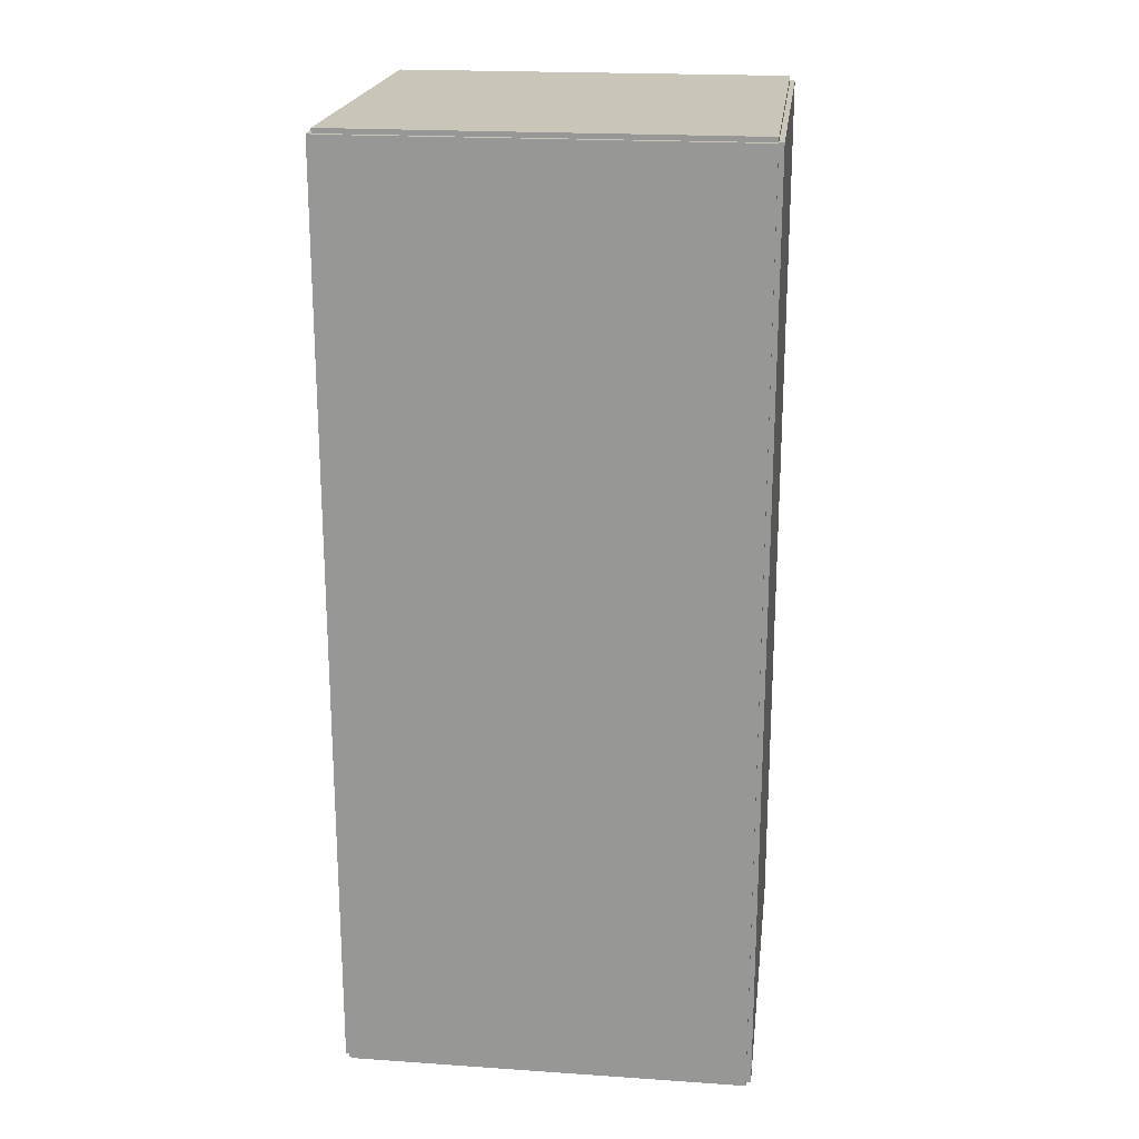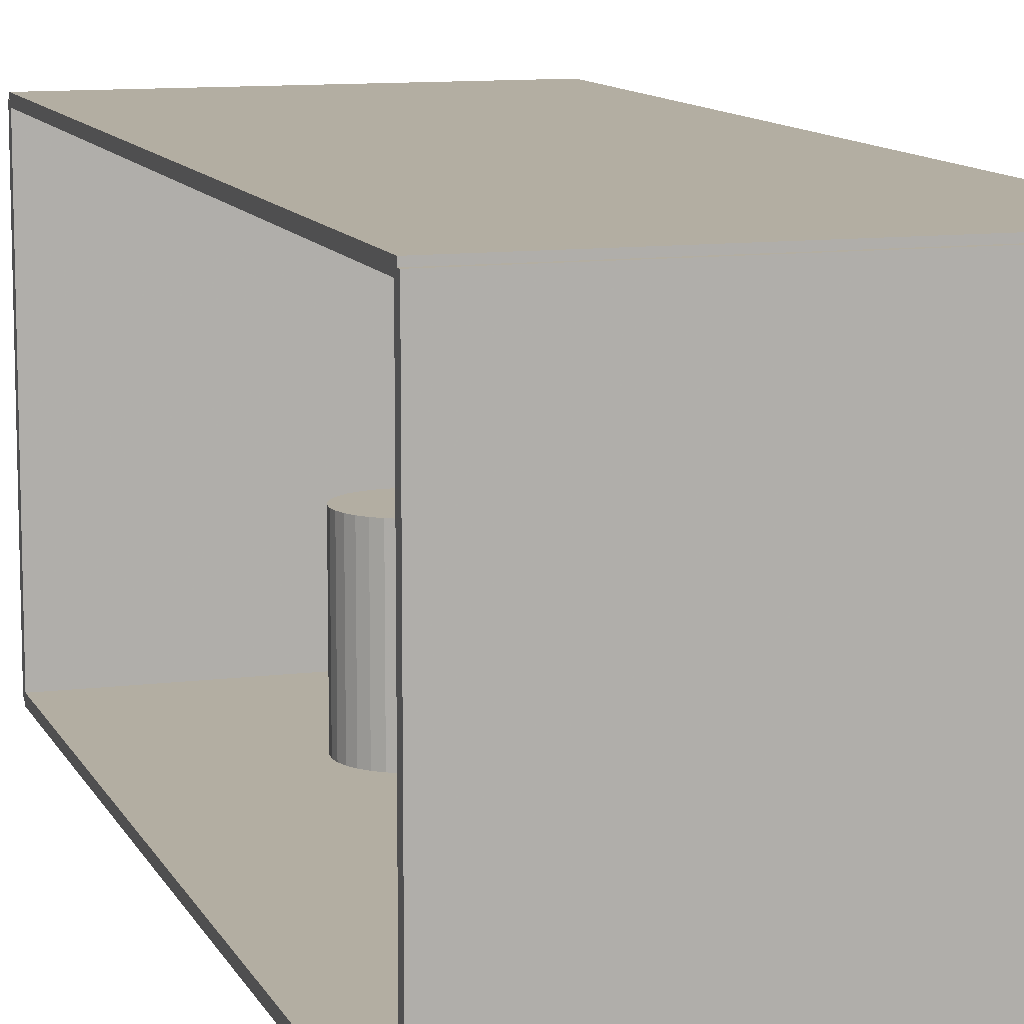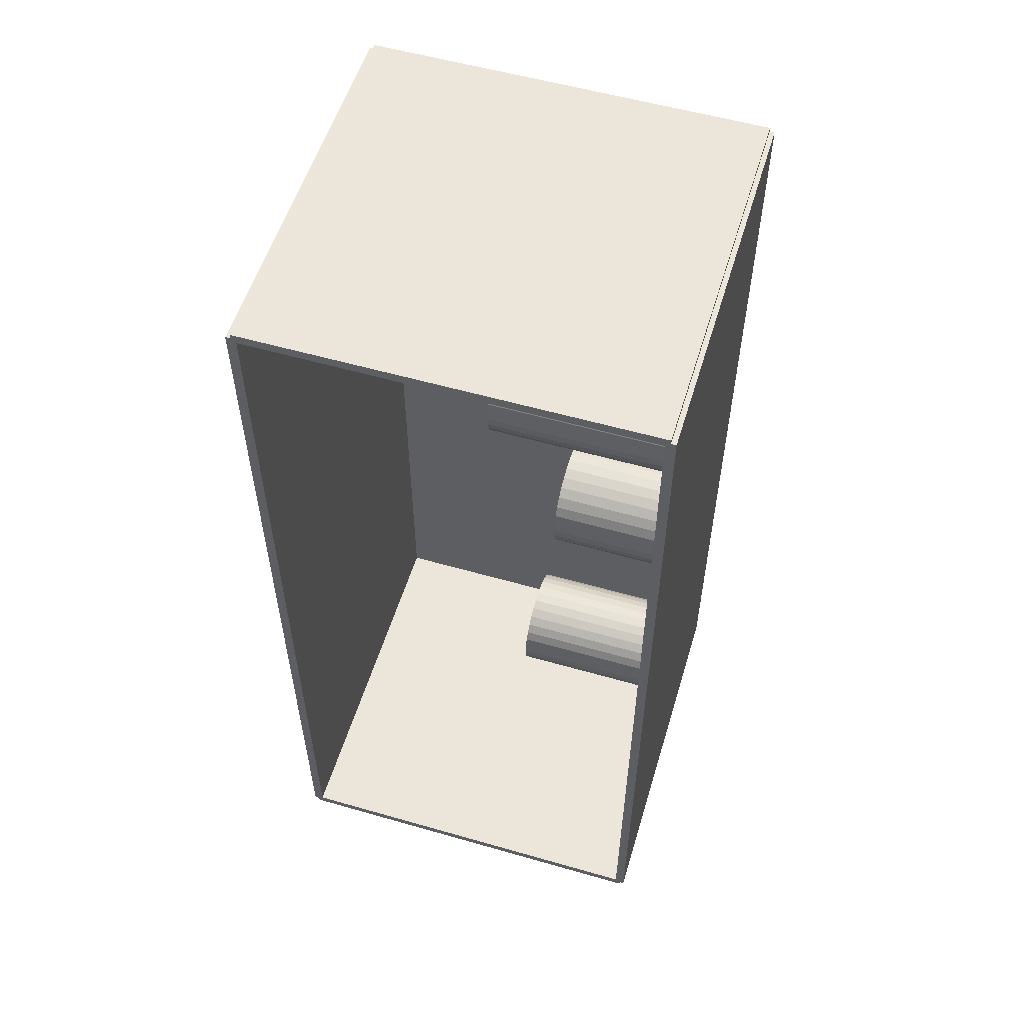
<metadata>
{"format":"obj","ext":"obj","renderer":"f3d","projection":"perspective","resolution":1024,"background":"white","views":[{"elev":20.7,"azim":-83.0,"up":"+Y"},{"elev":10.8,"azim":162.5,"up":"+Z"},{"elev":55.7,"azim":106.8,"up":"+Y"}]}
</metadata>
<code>
v -0.09097 -0.2169 -0.002303
v -0.09097 -0.2169 0.002303
v -0.09097 0.2169 -0.002303
v -0.09097 0.2169 0.002303
v 0.09097 -0.2169 -0.002303
v 0.09097 -0.2169 0.002303
v 0.09097 0.2169 -0.002303
v 0.09097 0.2169 0.002303
v -0.08867 -0.2169 0
v -0.09327 -0.2169 0
v -0.08867 0.2169 0
v -0.09327 0.2169 0
v -0.08867 -0.2169 0.1875
v -0.09327 -0.2169 0.1875
v -0.08867 0.2169 0.1875
v -0.09327 0.2169 0.1875
v -0.09097 0.2147 0.1875
v -0.09097 0.2191 0.1875
v -0.09097 0.2147 0
v -0.09097 0.2191 0
v 0.09097 0.2147 0.1875
v 0.09097 0.2191 0.1875
v 0.09097 0.2147 0
v 0.09097 0.2191 0
v -0.09097 -0.2147 0
v -0.09097 -0.2191 0
v -0.09097 -0.2147 0.1875
v -0.09097 -0.2191 0.1875
v 0.09097 -0.2147 0
v 0.09097 -0.2191 0
v 0.09097 -0.2147 0.1875
v 0.09097 -0.2191 0.1875
v -0.09097 -0.2169 0.1852
v -0.09097 -0.2169 0.1898
v -0.09097 0.2169 0.1852
v -0.09097 0.2169 0.1898
v 0.09097 -0.2169 0.1852
v 0.09097 -0.2169 0.1898
v 0.09097 0.2169 0.1852
v 0.09097 0.2169 0.1898
v -0.02752 0.1704 0.004607
v -0.002751 0.1704 0.004607
v -0.002751 0.1704 0.08232
v -0.02752 0.1704 0.08232
v -0.003227 0.1752 0.004607
v -0.003227 0.1752 0.08232
v -0.004636 0.1798 0.004607
v -0.004636 0.1798 0.08232
v -0.006925 0.1841 0.004607
v -0.006925 0.1841 0.08232
v -0.01001 0.1879 0.004607
v -0.01001 0.1879 0.08232
v -0.01376 0.191 0.004607
v -0.01376 0.191 0.08232
v -0.01804 0.1932 0.004607
v -0.01804 0.1932 0.08232
v -0.02269 0.1946 0.004607
v -0.02269 0.1946 0.08232
v -0.02752 0.1951 0.004607
v -0.02752 0.1951 0.08232
v -0.03235 0.1946 0.004607
v -0.03235 0.1946 0.08232
v -0.037 0.1932 0.004607
v -0.037 0.1932 0.08232
v -0.04128 0.191 0.004607
v -0.04128 0.191 0.08232
v -0.04504 0.1879 0.004607
v -0.04504 0.1879 0.08232
v -0.04812 0.1841 0.004607
v -0.04812 0.1841 0.08232
v -0.05041 0.1798 0.004607
v -0.05041 0.1798 0.08232
v -0.05181 0.1752 0.004607
v -0.05181 0.1752 0.08232
v -0.05229 0.1704 0.004607
v -0.05229 0.1704 0.08232
v -0.05181 0.1655 0.004607
v -0.05181 0.1655 0.08232
v -0.05041 0.1609 0.004607
v -0.05041 0.1609 0.08232
v -0.04812 0.1566 0.004607
v -0.04812 0.1566 0.08232
v -0.04504 0.1528 0.004607
v -0.04504 0.1528 0.08232
v -0.04128 0.1498 0.004607
v -0.04128 0.1498 0.08232
v -0.037 0.1475 0.004607
v -0.037 0.1475 0.08232
v -0.03235 0.1461 0.004607
v -0.03235 0.1461 0.08232
v -0.02752 0.1456 0.004607
v -0.02752 0.1456 0.08232
v -0.02269 0.1461 0.004607
v -0.02269 0.1461 0.08232
v -0.01804 0.1475 0.004607
v -0.01804 0.1475 0.08232
v -0.01376 0.1498 0.004607
v -0.01376 0.1498 0.08232
v -0.01001 0.1528 0.004607
v -0.01001 0.1528 0.08232
v -0.006925 0.1566 0.004607
v -0.006925 0.1566 0.08232
v -0.004636 0.1609 0.004607
v -0.004636 0.1609 0.08232
v -0.003227 0.1655 0.004607
v -0.003227 0.1655 0.08232
v -0.004012 0.1054 0.004607
v 0.02008 0.1054 0.004607
v 0.02008 0.1054 0.09954
v -0.004012 0.1054 0.09954
v 0.01962 0.1101 0.004607
v 0.01962 0.1101 0.09954
v 0.01825 0.1146 0.004607
v 0.01825 0.1146 0.09954
v 0.01602 0.1188 0.004607
v 0.01602 0.1188 0.09954
v 0.01302 0.1224 0.004607
v 0.01302 0.1224 0.09954
v 0.009373 0.1254 0.004607
v 0.009373 0.1254 0.09954
v 0.005208 0.1277 0.004607
v 0.005208 0.1277 0.09954
v 0.0006881 0.129 0.004607
v 0.0006881 0.129 0.09954
v -0.004012 0.1295 0.004607
v -0.004012 0.1295 0.09954
v -0.008712 0.129 0.004607
v -0.008712 0.129 0.09954
v -0.01323 0.1277 0.004607
v -0.01323 0.1277 0.09954
v -0.0174 0.1254 0.004607
v -0.0174 0.1254 0.09954
v -0.02105 0.1224 0.004607
v -0.02105 0.1224 0.09954
v -0.02404 0.1188 0.004607
v -0.02404 0.1188 0.09954
v -0.02627 0.1146 0.004607
v -0.02627 0.1146 0.09954
v -0.02764 0.1101 0.004607
v -0.02764 0.1101 0.09954
v -0.0281 0.1054 0.004607
v -0.0281 0.1054 0.09954
v -0.02764 0.1007 0.004607
v -0.02764 0.1007 0.09954
v -0.02627 0.09619 0.004607
v -0.02627 0.09619 0.09954
v -0.02404 0.09202 0.004607
v -0.02404 0.09202 0.09954
v -0.02105 0.08837 0.004607
v -0.02105 0.08837 0.09954
v -0.0174 0.08538 0.004607
v -0.0174 0.08538 0.09954
v -0.01323 0.08315 0.004607
v -0.01323 0.08315 0.09954
v -0.008712 0.08178 0.004607
v -0.008712 0.08178 0.09954
v -0.004012 0.08132 0.004607
v -0.004012 0.08132 0.09954
v 0.0006881 0.08178 0.004607
v 0.0006881 0.08178 0.09954
v 0.005208 0.08315 0.004607
v 0.005208 0.08315 0.09954
v 0.009373 0.08538 0.004607
v 0.009373 0.08538 0.09954
v 0.01302 0.08837 0.004607
v 0.01302 0.08837 0.09954
v 0.01602 0.09202 0.004607
v 0.01602 0.09202 0.09954
v 0.01825 0.09619 0.004607
v 0.01825 0.09619 0.09954
v 0.01962 0.1007 0.004607
v 0.01962 0.1007 0.09954
v -0.01264 0.01593 0.004607
v 0.01396 0.01593 0.004607
v 0.01396 0.01593 0.0666
v -0.01264 0.01593 0.0666
v 0.01344 0.02112 0.004607
v 0.01344 0.02112 0.0666
v 0.01193 0.02611 0.004607
v 0.01193 0.02611 0.0666
v 0.009473 0.03071 0.004607
v 0.009473 0.03071 0.0666
v 0.006165 0.03474 0.004607
v 0.006165 0.03474 0.0666
v 0.002134 0.03804 0.004607
v 0.002134 0.03804 0.0666
v -0.002464 0.0405 0.004607
v -0.002464 0.0405 0.0666
v -0.007454 0.04202 0.004607
v -0.007454 0.04202 0.0666
v -0.01264 0.04253 0.004607
v -0.01264 0.04253 0.0666
v -0.01783 0.04202 0.004607
v -0.01783 0.04202 0.0666
v -0.02282 0.0405 0.004607
v -0.02282 0.0405 0.0666
v -0.02742 0.03804 0.004607
v -0.02742 0.03804 0.0666
v -0.03145 0.03474 0.004607
v -0.03145 0.03474 0.0666
v -0.03476 0.03071 0.004607
v -0.03476 0.03071 0.0666
v -0.03722 0.02611 0.004607
v -0.03722 0.02611 0.0666
v -0.03873 0.02112 0.004607
v -0.03873 0.02112 0.0666
v -0.03924 0.01593 0.004607
v -0.03924 0.01593 0.0666
v -0.03873 0.01074 0.004607
v -0.03873 0.01074 0.0666
v -0.03722 0.005751 0.004607
v -0.03722 0.005751 0.0666
v -0.03476 0.001153 0.004607
v -0.03476 0.001153 0.0666
v -0.03145 -0.002878 0.004607
v -0.03145 -0.002878 0.0666
v -0.02742 -0.006185 0.004607
v -0.02742 -0.006185 0.0666
v -0.02282 -0.008643 0.004607
v -0.02282 -0.008643 0.0666
v -0.01783 -0.01016 0.004607
v -0.01783 -0.01016 0.0666
v -0.01264 -0.01067 0.004607
v -0.01264 -0.01067 0.0666
v -0.007454 -0.01016 0.004607
v -0.007454 -0.01016 0.0666
v -0.002464 -0.008643 0.004607
v -0.002464 -0.008643 0.0666
v 0.002134 -0.006185 0.004607
v 0.002134 -0.006185 0.0666
v 0.006165 -0.002878 0.004607
v 0.006165 -0.002878 0.0666
v 0.009473 0.001153 0.004607
v 0.009473 0.001153 0.0666
v 0.01193 0.005751 0.004607
v 0.01193 0.005751 0.0666
v 0.01344 0.01074 0.004607
v 0.01344 0.01074 0.0666
v -0.001373 -0.09812 0.004607
v 0.02262 -0.09812 0.004607
v 0.02262 -0.09812 0.07852
v -0.001373 -0.09812 0.07852
v 0.02216 -0.09343 0.004607
v 0.02216 -0.09343 0.07852
v 0.0208 -0.08893 0.004607
v 0.0208 -0.08893 0.07852
v 0.01858 -0.08478 0.004607
v 0.01858 -0.08478 0.07852
v 0.0156 -0.08115 0.004607
v 0.0156 -0.08115 0.07852
v 0.01196 -0.07816 0.004607
v 0.01196 -0.07816 0.07852
v 0.00781 -0.07595 0.004607
v 0.00781 -0.07595 0.07852
v 0.003309 -0.07458 0.004607
v 0.003309 -0.07458 0.07852
v -0.001373 -0.07412 0.004607
v -0.001373 -0.07412 0.07852
v -0.006055 -0.07458 0.004607
v -0.006055 -0.07458 0.07852
v -0.01056 -0.07595 0.004607
v -0.01056 -0.07595 0.07852
v -0.0147 -0.07816 0.004607
v -0.0147 -0.07816 0.07852
v -0.01834 -0.08115 0.004607
v -0.01834 -0.08115 0.07852
v -0.02133 -0.08478 0.004607
v -0.02133 -0.08478 0.07852
v -0.02354 -0.08893 0.004607
v -0.02354 -0.08893 0.07852
v -0.02491 -0.09343 0.004607
v -0.02491 -0.09343 0.07852
v -0.02537 -0.09812 0.004607
v -0.02537 -0.09812 0.07852
v -0.02491 -0.1028 0.004607
v -0.02491 -0.1028 0.07852
v -0.02354 -0.1073 0.004607
v -0.02354 -0.1073 0.07852
v -0.02133 -0.1114 0.004607
v -0.02133 -0.1114 0.07852
v -0.01834 -0.1151 0.004607
v -0.01834 -0.1151 0.07852
v -0.0147 -0.1181 0.004607
v -0.0147 -0.1181 0.07852
v -0.01056 -0.1203 0.004607
v -0.01056 -0.1203 0.07852
v -0.006055 -0.1217 0.004607
v -0.006055 -0.1217 0.07852
v -0.001373 -0.1221 0.004607
v -0.001373 -0.1221 0.07852
v 0.003309 -0.1217 0.004607
v 0.003309 -0.1217 0.07852
v 0.00781 -0.1203 0.004607
v 0.00781 -0.1203 0.07852
v 0.01196 -0.1181 0.004607
v 0.01196 -0.1181 0.07852
v 0.0156 -0.1151 0.004607
v 0.0156 -0.1151 0.07852
v 0.01858 -0.1114 0.004607
v 0.01858 -0.1114 0.07852
v 0.0208 -0.1073 0.004607
v 0.0208 -0.1073 0.07852
v 0.02216 -0.1028 0.004607
v 0.02216 -0.1028 0.07852
f 2 4 1
f 5 2 1
f 1 4 3
f 3 5 1
f 2 8 4
f 6 2 5
f 6 8 2
f 4 8 3
f 7 5 3
f 3 8 7
f 7 6 5
f 8 6 7
f 10 12 9
f 13 10 9
f 9 12 11
f 11 13 9
f 10 16 12
f 14 10 13
f 14 16 10
f 12 16 11
f 15 13 11
f 11 16 15
f 15 14 13
f 16 14 15
f 18 20 17
f 21 18 17
f 17 20 19
f 19 21 17
f 18 24 20
f 22 18 21
f 22 24 18
f 20 24 19
f 23 21 19
f 19 24 23
f 23 22 21
f 24 22 23
f 26 28 25
f 29 26 25
f 25 28 27
f 27 29 25
f 26 32 28
f 30 26 29
f 30 32 26
f 28 32 27
f 31 29 27
f 27 32 31
f 31 30 29
f 32 30 31
f 34 36 33
f 37 34 33
f 33 36 35
f 35 37 33
f 34 40 36
f 38 34 37
f 38 40 34
f 36 40 35
f 39 37 35
f 35 40 39
f 39 38 37
f 40 38 39
f 42 41 45
f 42 45 43
f 43 45 46
f 43 46 44
f 45 41 47
f 45 47 46
f 46 47 48
f 46 48 44
f 47 41 49
f 47 49 48
f 48 49 50
f 48 50 44
f 49 41 51
f 49 51 50
f 50 51 52
f 50 52 44
f 51 41 53
f 51 53 52
f 52 53 54
f 52 54 44
f 53 41 55
f 53 55 54
f 54 55 56
f 54 56 44
f 55 41 57
f 55 57 56
f 56 57 58
f 56 58 44
f 57 41 59
f 57 59 58
f 58 59 60
f 58 60 44
f 59 41 61
f 59 61 60
f 60 61 62
f 60 62 44
f 61 41 63
f 61 63 62
f 62 63 64
f 62 64 44
f 63 41 65
f 63 65 64
f 64 65 66
f 64 66 44
f 65 41 67
f 65 67 66
f 66 67 68
f 66 68 44
f 67 41 69
f 67 69 68
f 68 69 70
f 68 70 44
f 69 41 71
f 69 71 70
f 70 71 72
f 70 72 44
f 71 41 73
f 71 73 72
f 72 73 74
f 72 74 44
f 73 41 75
f 73 75 74
f 74 75 76
f 74 76 44
f 75 41 77
f 75 77 76
f 76 77 78
f 76 78 44
f 77 41 79
f 77 79 78
f 78 79 80
f 78 80 44
f 79 41 81
f 79 81 80
f 80 81 82
f 80 82 44
f 81 41 83
f 81 83 82
f 82 83 84
f 82 84 44
f 83 41 85
f 83 85 84
f 84 85 86
f 84 86 44
f 85 41 87
f 85 87 86
f 86 87 88
f 86 88 44
f 87 41 89
f 87 89 88
f 88 89 90
f 88 90 44
f 89 41 91
f 89 91 90
f 90 91 92
f 90 92 44
f 91 41 93
f 91 93 92
f 92 93 94
f 92 94 44
f 93 41 95
f 93 95 94
f 94 95 96
f 94 96 44
f 95 41 97
f 95 97 96
f 96 97 98
f 96 98 44
f 97 41 99
f 97 99 98
f 98 99 100
f 98 100 44
f 99 41 101
f 99 101 100
f 100 101 102
f 100 102 44
f 101 41 103
f 101 103 102
f 102 103 104
f 102 104 44
f 103 41 105
f 103 105 104
f 104 105 106
f 104 106 44
f 105 41 42
f 105 42 106
f 106 42 43
f 106 43 44
f 108 107 111
f 108 111 109
f 109 111 112
f 109 112 110
f 111 107 113
f 111 113 112
f 112 113 114
f 112 114 110
f 113 107 115
f 113 115 114
f 114 115 116
f 114 116 110
f 115 107 117
f 115 117 116
f 116 117 118
f 116 118 110
f 117 107 119
f 117 119 118
f 118 119 120
f 118 120 110
f 119 107 121
f 119 121 120
f 120 121 122
f 120 122 110
f 121 107 123
f 121 123 122
f 122 123 124
f 122 124 110
f 123 107 125
f 123 125 124
f 124 125 126
f 124 126 110
f 125 107 127
f 125 127 126
f 126 127 128
f 126 128 110
f 127 107 129
f 127 129 128
f 128 129 130
f 128 130 110
f 129 107 131
f 129 131 130
f 130 131 132
f 130 132 110
f 131 107 133
f 131 133 132
f 132 133 134
f 132 134 110
f 133 107 135
f 133 135 134
f 134 135 136
f 134 136 110
f 135 107 137
f 135 137 136
f 136 137 138
f 136 138 110
f 137 107 139
f 137 139 138
f 138 139 140
f 138 140 110
f 139 107 141
f 139 141 140
f 140 141 142
f 140 142 110
f 141 107 143
f 141 143 142
f 142 143 144
f 142 144 110
f 143 107 145
f 143 145 144
f 144 145 146
f 144 146 110
f 145 107 147
f 145 147 146
f 146 147 148
f 146 148 110
f 147 107 149
f 147 149 148
f 148 149 150
f 148 150 110
f 149 107 151
f 149 151 150
f 150 151 152
f 150 152 110
f 151 107 153
f 151 153 152
f 152 153 154
f 152 154 110
f 153 107 155
f 153 155 154
f 154 155 156
f 154 156 110
f 155 107 157
f 155 157 156
f 156 157 158
f 156 158 110
f 157 107 159
f 157 159 158
f 158 159 160
f 158 160 110
f 159 107 161
f 159 161 160
f 160 161 162
f 160 162 110
f 161 107 163
f 161 163 162
f 162 163 164
f 162 164 110
f 163 107 165
f 163 165 164
f 164 165 166
f 164 166 110
f 165 107 167
f 165 167 166
f 166 167 168
f 166 168 110
f 167 107 169
f 167 169 168
f 168 169 170
f 168 170 110
f 169 107 171
f 169 171 170
f 170 171 172
f 170 172 110
f 171 107 108
f 171 108 172
f 172 108 109
f 172 109 110
f 174 173 177
f 174 177 175
f 175 177 178
f 175 178 176
f 177 173 179
f 177 179 178
f 178 179 180
f 178 180 176
f 179 173 181
f 179 181 180
f 180 181 182
f 180 182 176
f 181 173 183
f 181 183 182
f 182 183 184
f 182 184 176
f 183 173 185
f 183 185 184
f 184 185 186
f 184 186 176
f 185 173 187
f 185 187 186
f 186 187 188
f 186 188 176
f 187 173 189
f 187 189 188
f 188 189 190
f 188 190 176
f 189 173 191
f 189 191 190
f 190 191 192
f 190 192 176
f 191 173 193
f 191 193 192
f 192 193 194
f 192 194 176
f 193 173 195
f 193 195 194
f 194 195 196
f 194 196 176
f 195 173 197
f 195 197 196
f 196 197 198
f 196 198 176
f 197 173 199
f 197 199 198
f 198 199 200
f 198 200 176
f 199 173 201
f 199 201 200
f 200 201 202
f 200 202 176
f 201 173 203
f 201 203 202
f 202 203 204
f 202 204 176
f 203 173 205
f 203 205 204
f 204 205 206
f 204 206 176
f 205 173 207
f 205 207 206
f 206 207 208
f 206 208 176
f 207 173 209
f 207 209 208
f 208 209 210
f 208 210 176
f 209 173 211
f 209 211 210
f 210 211 212
f 210 212 176
f 211 173 213
f 211 213 212
f 212 213 214
f 212 214 176
f 213 173 215
f 213 215 214
f 214 215 216
f 214 216 176
f 215 173 217
f 215 217 216
f 216 217 218
f 216 218 176
f 217 173 219
f 217 219 218
f 218 219 220
f 218 220 176
f 219 173 221
f 219 221 220
f 220 221 222
f 220 222 176
f 221 173 223
f 221 223 222
f 222 223 224
f 222 224 176
f 223 173 225
f 223 225 224
f 224 225 226
f 224 226 176
f 225 173 227
f 225 227 226
f 226 227 228
f 226 228 176
f 227 173 229
f 227 229 228
f 228 229 230
f 228 230 176
f 229 173 231
f 229 231 230
f 230 231 232
f 230 232 176
f 231 173 233
f 231 233 232
f 232 233 234
f 232 234 176
f 233 173 235
f 233 235 234
f 234 235 236
f 234 236 176
f 235 173 237
f 235 237 236
f 236 237 238
f 236 238 176
f 237 173 174
f 237 174 238
f 238 174 175
f 238 175 176
f 240 239 243
f 240 243 241
f 241 243 244
f 241 244 242
f 243 239 245
f 243 245 244
f 244 245 246
f 244 246 242
f 245 239 247
f 245 247 246
f 246 247 248
f 246 248 242
f 247 239 249
f 247 249 248
f 248 249 250
f 248 250 242
f 249 239 251
f 249 251 250
f 250 251 252
f 250 252 242
f 251 239 253
f 251 253 252
f 252 253 254
f 252 254 242
f 253 239 255
f 253 255 254
f 254 255 256
f 254 256 242
f 255 239 257
f 255 257 256
f 256 257 258
f 256 258 242
f 257 239 259
f 257 259 258
f 258 259 260
f 258 260 242
f 259 239 261
f 259 261 260
f 260 261 262
f 260 262 242
f 261 239 263
f 261 263 262
f 262 263 264
f 262 264 242
f 263 239 265
f 263 265 264
f 264 265 266
f 264 266 242
f 265 239 267
f 265 267 266
f 266 267 268
f 266 268 242
f 267 239 269
f 267 269 268
f 268 269 270
f 268 270 242
f 269 239 271
f 269 271 270
f 270 271 272
f 270 272 242
f 271 239 273
f 271 273 272
f 272 273 274
f 272 274 242
f 273 239 275
f 273 275 274
f 274 275 276
f 274 276 242
f 275 239 277
f 275 277 276
f 276 277 278
f 276 278 242
f 277 239 279
f 277 279 278
f 278 279 280
f 278 280 242
f 279 239 281
f 279 281 280
f 280 281 282
f 280 282 242
f 281 239 283
f 281 283 282
f 282 283 284
f 282 284 242
f 283 239 285
f 283 285 284
f 284 285 286
f 284 286 242
f 285 239 287
f 285 287 286
f 286 287 288
f 286 288 242
f 287 239 289
f 287 289 288
f 288 289 290
f 288 290 242
f 289 239 291
f 289 291 290
f 290 291 292
f 290 292 242
f 291 239 293
f 291 293 292
f 292 293 294
f 292 294 242
f 293 239 295
f 293 295 294
f 294 295 296
f 294 296 242
f 295 239 297
f 295 297 296
f 296 297 298
f 296 298 242
f 297 239 299
f 297 299 298
f 298 299 300
f 298 300 242
f 299 239 301
f 299 301 300
f 300 301 302
f 300 302 242
f 301 239 303
f 301 303 302
f 302 303 304
f 302 304 242
f 303 239 240
f 303 240 304
f 304 240 241
f 304 241 242

</code>
